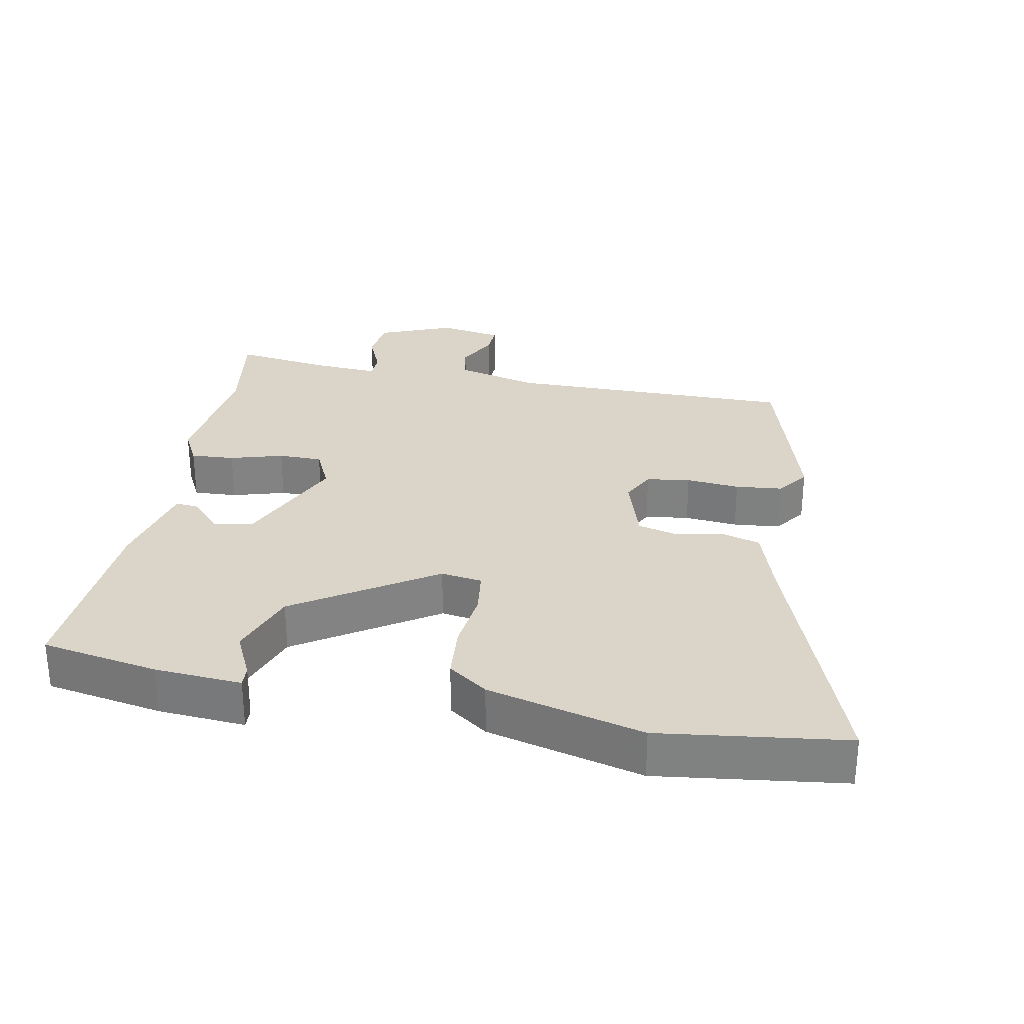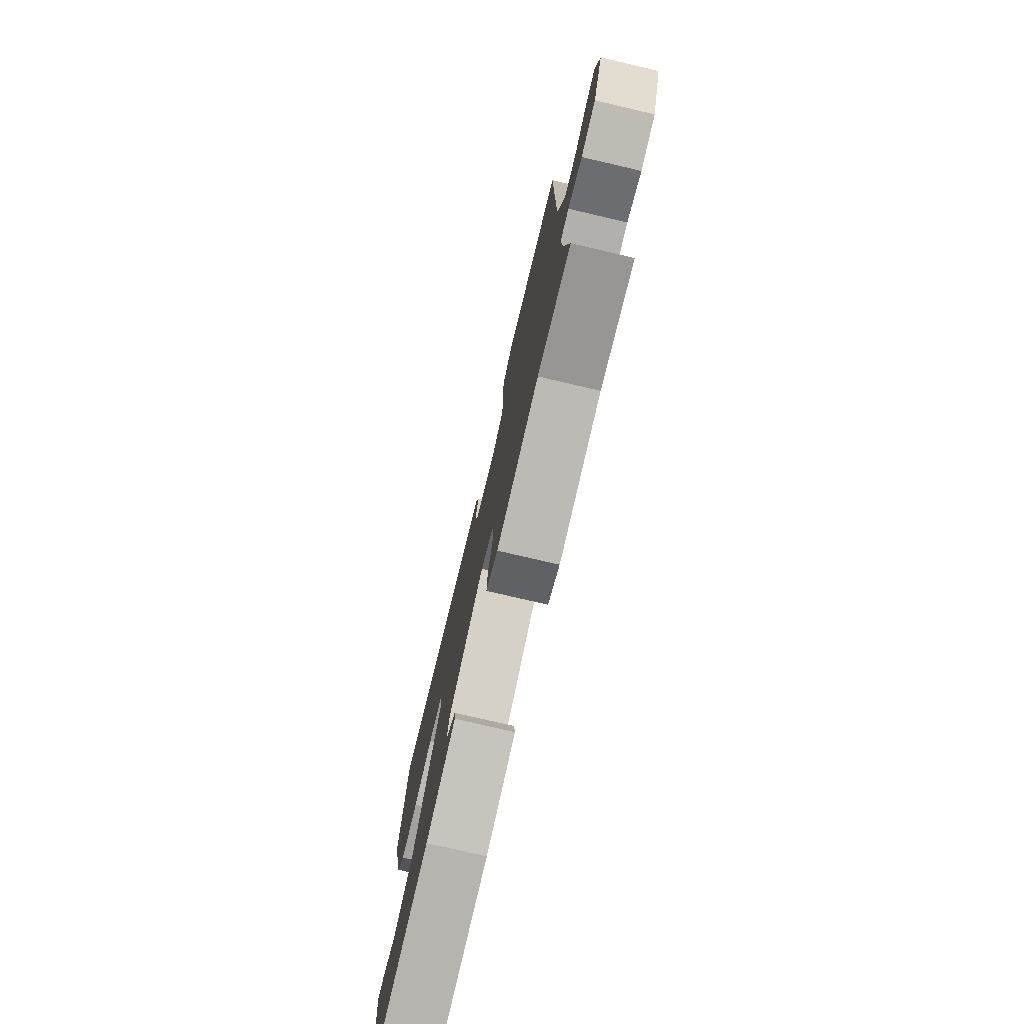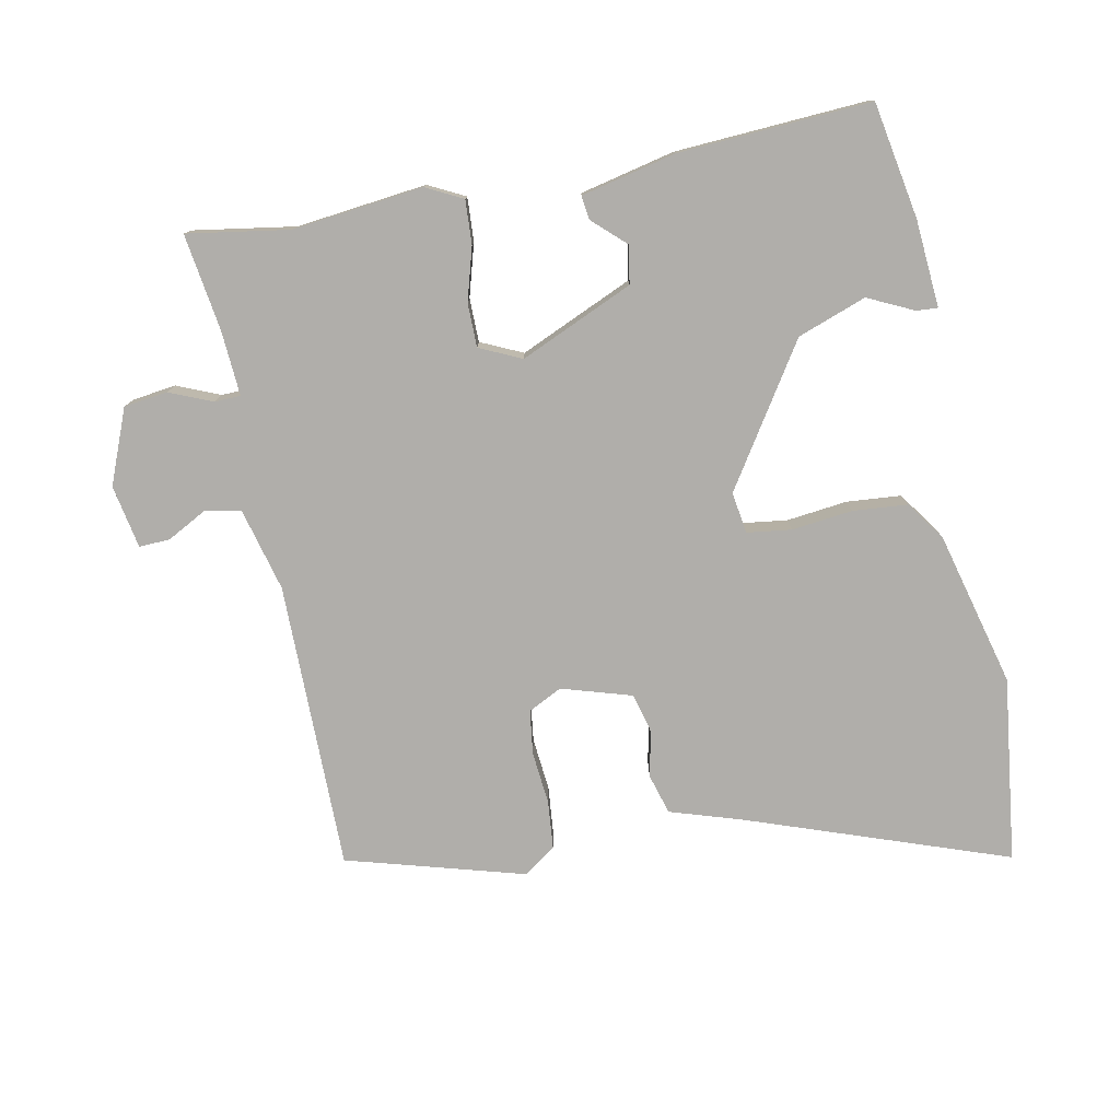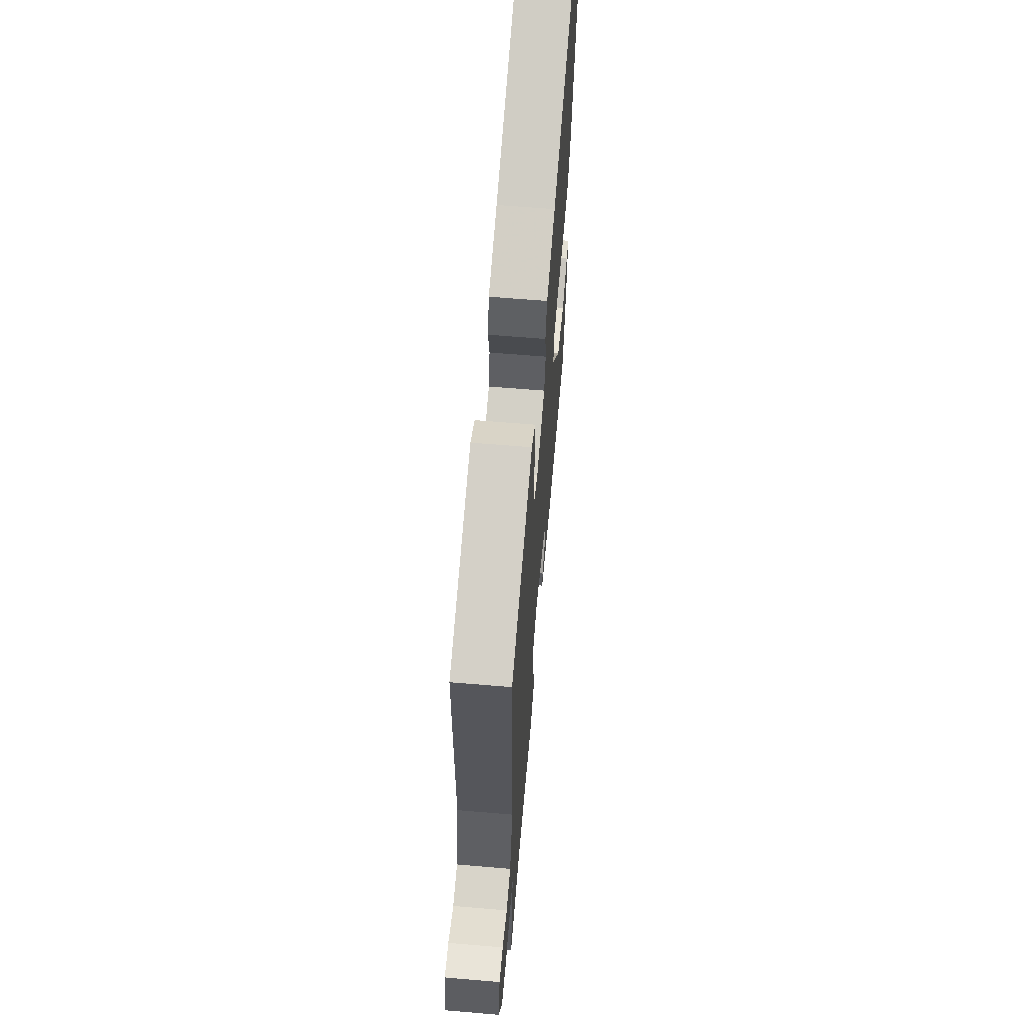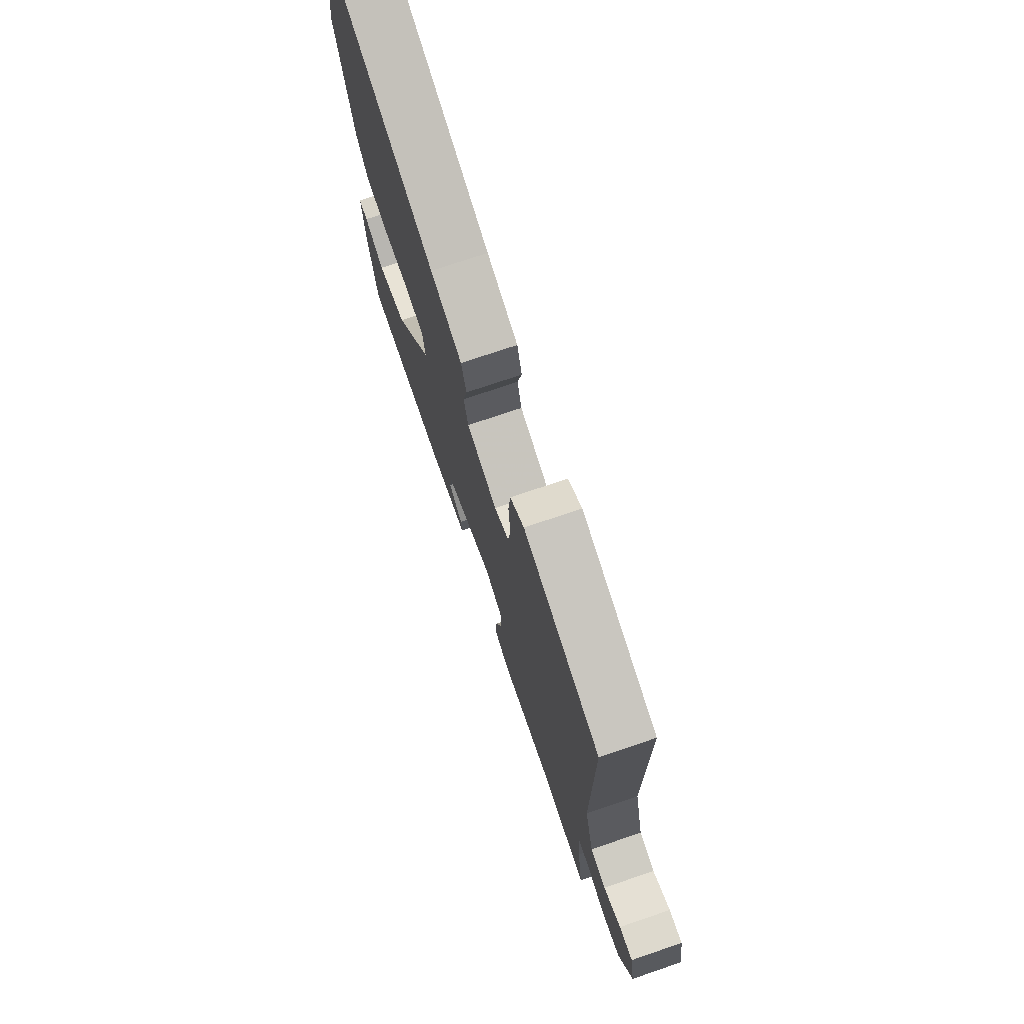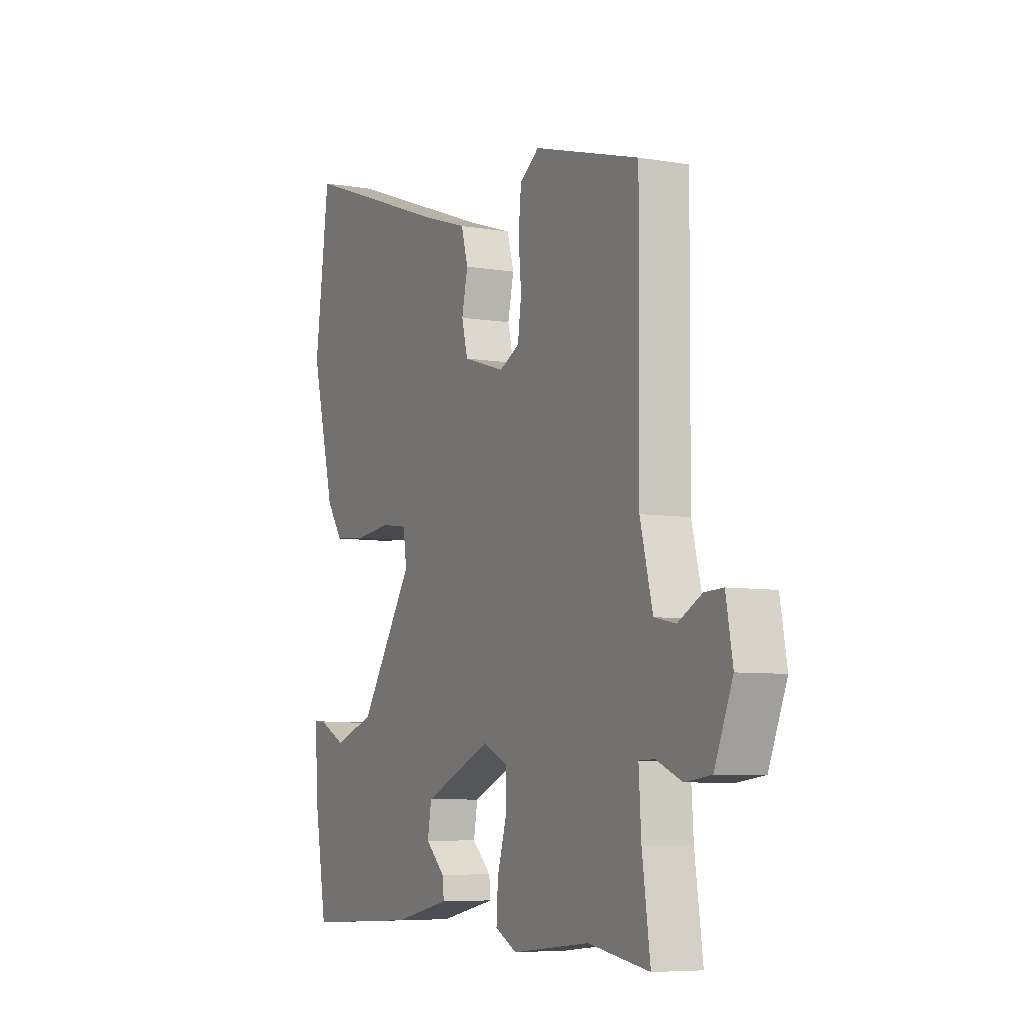
<metadata>
{"format":"obj","ext":"obj","renderer":"f3d","projection":"perspective","resolution":1024,"background":"white","views":[{"elev":29.3,"azim":-79.0,"up":"+Y"},{"elev":-77.3,"azim":76.9,"up":"+Z"},{"elev":-77.7,"azim":-168.5,"up":"+Y"},{"elev":63.3,"azim":94.9,"up":"+Z"},{"elev":74.1,"azim":71.2,"up":"+Z"},{"elev":-6.8,"azim":63.5,"up":"+Z"}]}
</metadata>
<code>
v 0.501 0.07 0.451
v 0.498 0.07 0.024
v 0.529 0.07 -0.099
v 0.582 0.07 -0.11
v 0.641 0.07 -0.079
v 0.687 0.07 -0.077
v 0.704 0.07 -0.171
v 0.659 0.07 -0.281
v 0.594 0.07 -0.289
v 0.531 0.07 -0.262
v 0.492 0.07 -0.263
v 0.498 0.07 -0.36
v 0.518 0.07 -0.503
v 0.367 0.07 -0.478
v 0.173 0.07 -0.499
v 0.119 0.07 -0.471
v 0.123 0.07 -0.406
v 0.146 0.07 -0.328
v 0.146 0.07 -0.263
v 0.084 0.07 -0.234
v -0.084 0.07 -0.307
v -0.094 0.07 -0.363
v -0.046 0.07 -0.408
v -0.042 0.07 -0.443
v -0.183 0.07 -0.474
v -0.468 0.07 -0.489
v -0.498 0.07 -0.317
v -0.507 0.07 -0.188
v -0.476 0.07 -0.19
v -0.408 0.07 -0.223
v -0.306 0.07 -0.187
v -0.172 0.07 0.017
v -0.181 0.07 0.078
v -0.247 0.07 0.087
v -0.337 0.07 0.077
v -0.418 0.07 0.084
v -0.459 0.07 0.142
v -0.517 0.07 0.372
v -0.481 0.07 0.646
v -0.098 0.07 0.508
v 0.01 0.07 0.473
v 0.027 0.07 0.413
v 0.012 0.07 0.345
v 0.027 0.07 0.286
v 0.131 0.07 0.254
v 0.181 0.07 0.279
v 0.19 0.07 0.344
v 0.183 0.07 0.423
v 0.19 0.07 0.493
v 0.238 0.07 0.527
v 0.501 0 0.451
v 0.498 0 0.024
v 0.529 0 -0.099
v 0.582 0 -0.11
v 0.641 0 -0.079
v 0.687 0 -0.077
v 0.704 0 -0.171
v 0.659 0 -0.281
v 0.594 0 -0.289
v 0.531 0 -0.262
v 0.492 0 -0.263
v 0.498 0 -0.36
v 0.518 0 -0.503
v 0.367 0 -0.478
v 0.173 0 -0.499
v 0.119 0 -0.471
v 0.123 0 -0.406
v 0.146 0 -0.328
v 0.146 0 -0.263
v 0.084 0 -0.234
v -0.084 0 -0.307
v -0.094 0 -0.363
v -0.046 0 -0.408
v -0.042 0 -0.443
v -0.183 0 -0.474
v -0.468 0 -0.489
v -0.498 0 -0.317
v -0.507 0 -0.188
v -0.476 0 -0.19
v -0.408 0 -0.223
v -0.306 0 -0.187
v -0.172 0 0.017
v -0.181 0 0.078
v -0.247 0 0.087
v -0.337 0 0.077
v -0.418 0 0.084
v -0.459 0 0.142
v -0.517 0 0.372
v -0.481 0 0.646
v -0.098 0 0.508
v 0.01 0 0.473
v 0.027 0 0.413
v 0.012 0 0.345
v 0.027 0 0.286
v 0.131 0 0.254
v 0.181 0 0.279
v 0.19 0 0.344
v 0.183 0 0.423
v 0.19 0 0.493
v 0.238 0 0.527
f 47 48 49 50
f 46 47 50 1
f 40 41 42 43
f 40 43 44
f 39 40 44
f 38 39 44
f 37 38 44 45
f 34 35 36 37
f 33 34 37 45
f 27 28 29 30
f 27 30 31
f 26 27 31
f 25 26 31 32
f 22 23 24 25
f 21 22 25 32
f 15 16 17 18
f 14 15 18 19
f 12 13 14 19
f 11 12 19 20
f 7 8 9 10
f 7 10 11 20
f 4 5 6 7
f 3 4 7 20
f 46 1 2
f 46 2 3 20
f 32 33 45 46
f 20 21 32 46
f 100 99 98 97
f 51 100 97 96
f 93 92 91 90
f 94 93 90
f 94 90 89
f 94 89 88
f 95 94 88 87
f 87 86 85 84
f 95 87 84 83
f 80 79 78 77
f 81 80 77
f 81 77 76
f 82 81 76 75
f 75 74 73 72
f 82 75 72 71
f 68 67 66 65
f 69 68 65 64
f 69 64 63 62
f 70 69 62 61
f 60 59 58 57
f 70 61 60 57
f 57 56 55 54
f 70 57 54 53
f 52 51 96
f 70 53 52 96
f 96 95 83 82
f 96 82 71 70
f 1 51 52 2
f 2 52 53 3
f 3 53 54 4
f 4 54 55 5
f 5 55 56 6
f 6 56 57 7
f 7 57 58 8
f 8 58 59 9
f 9 59 60 10
f 10 60 61 11
f 11 61 62 12
f 12 62 63 13
f 13 63 64 14
f 14 64 65 15
f 15 65 66 16
f 16 66 67 17
f 17 67 68 18
f 18 68 69 19
f 19 69 70 20
f 20 70 71 21
f 21 71 72 22
f 22 72 73 23
f 23 73 74 24
f 24 74 75 25
f 25 75 76 26
f 26 76 77 27
f 27 77 78 28
f 28 78 79 29
f 29 79 80 30
f 30 80 81 31
f 31 81 82 32
f 32 82 83 33
f 33 83 84 34
f 34 84 85 35
f 35 85 86 36
f 36 86 87 37
f 37 87 88 38
f 38 88 89 39
f 39 89 90 40
f 40 90 91 41
f 41 91 92 42
f 42 92 93 43
f 43 93 94 44
f 44 94 95 45
f 45 95 96 46
f 46 96 97 47
f 47 97 98 48
f 48 98 99 49
f 49 99 100 50
f 50 100 51 1

</code>
